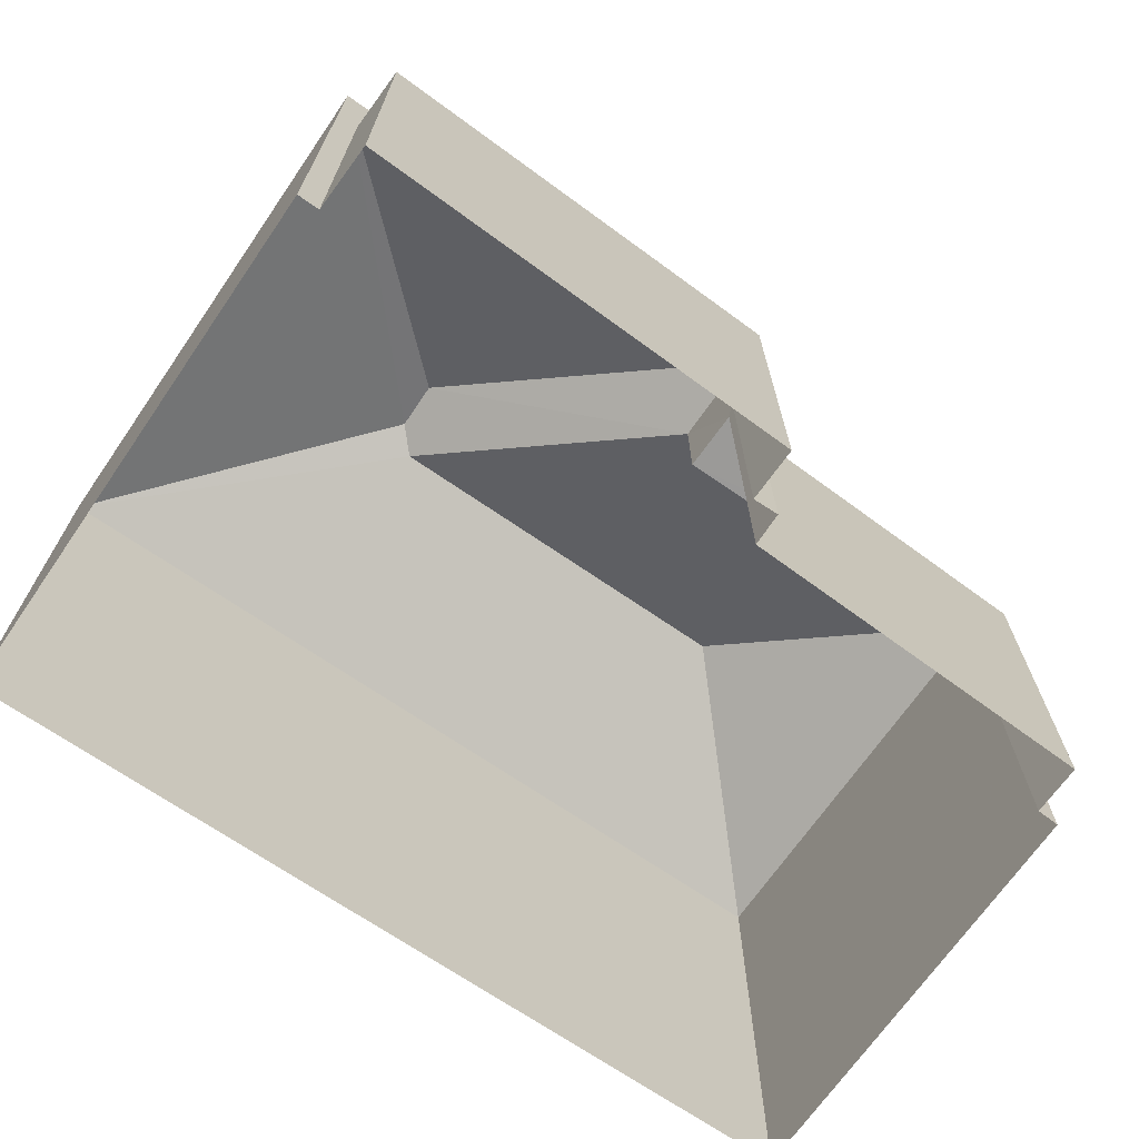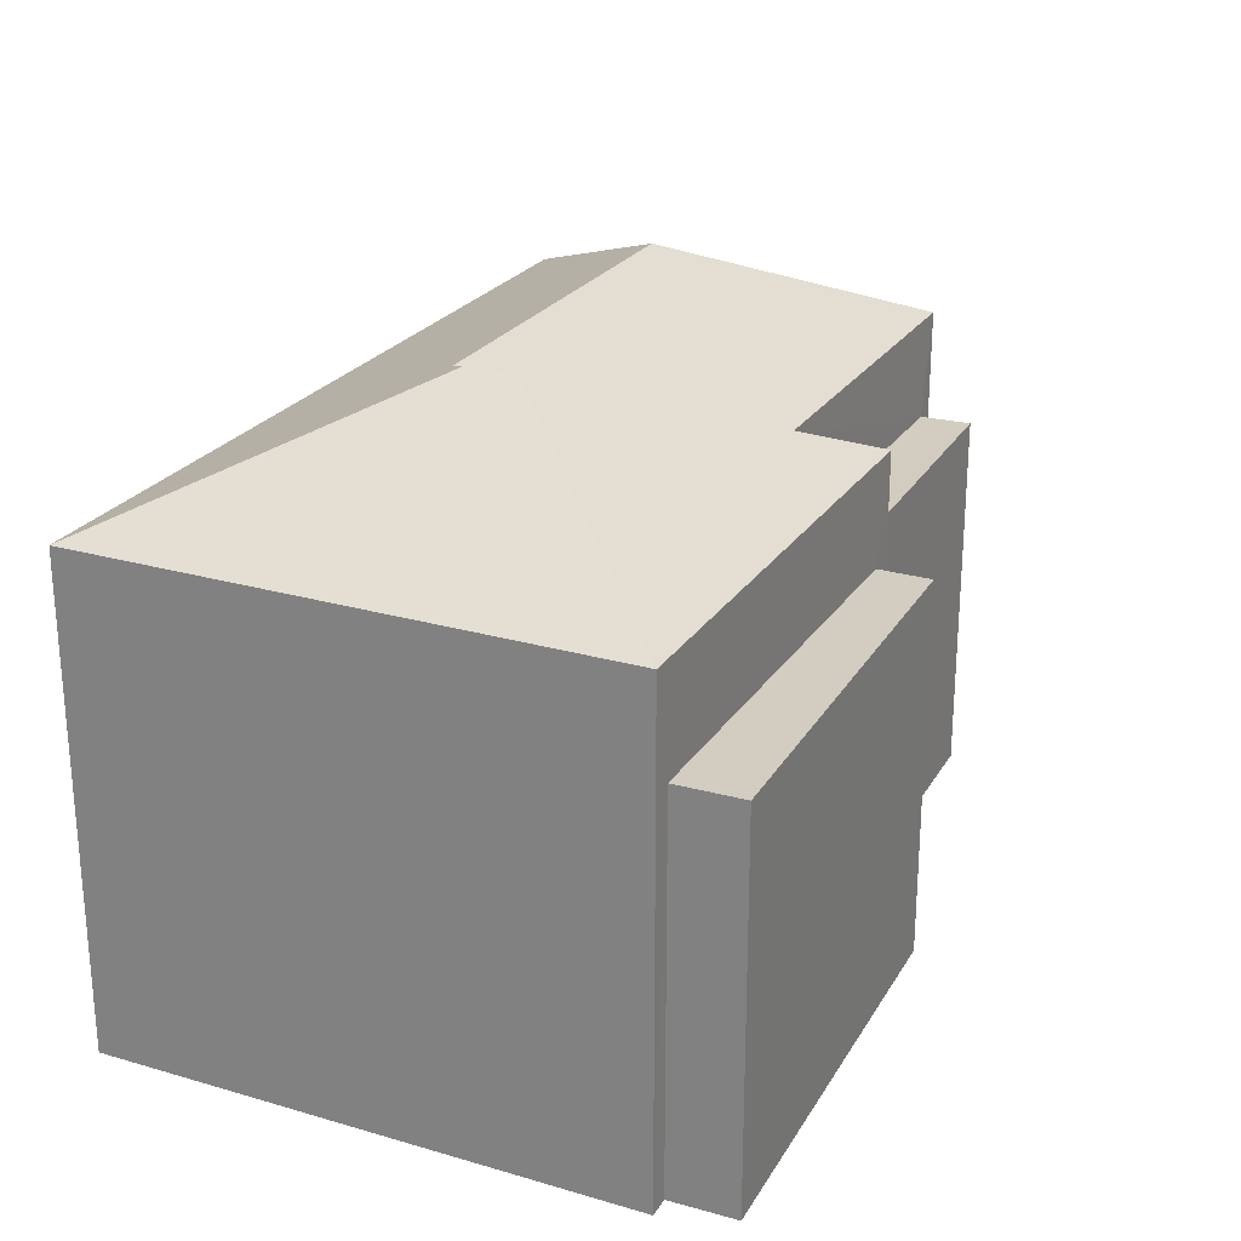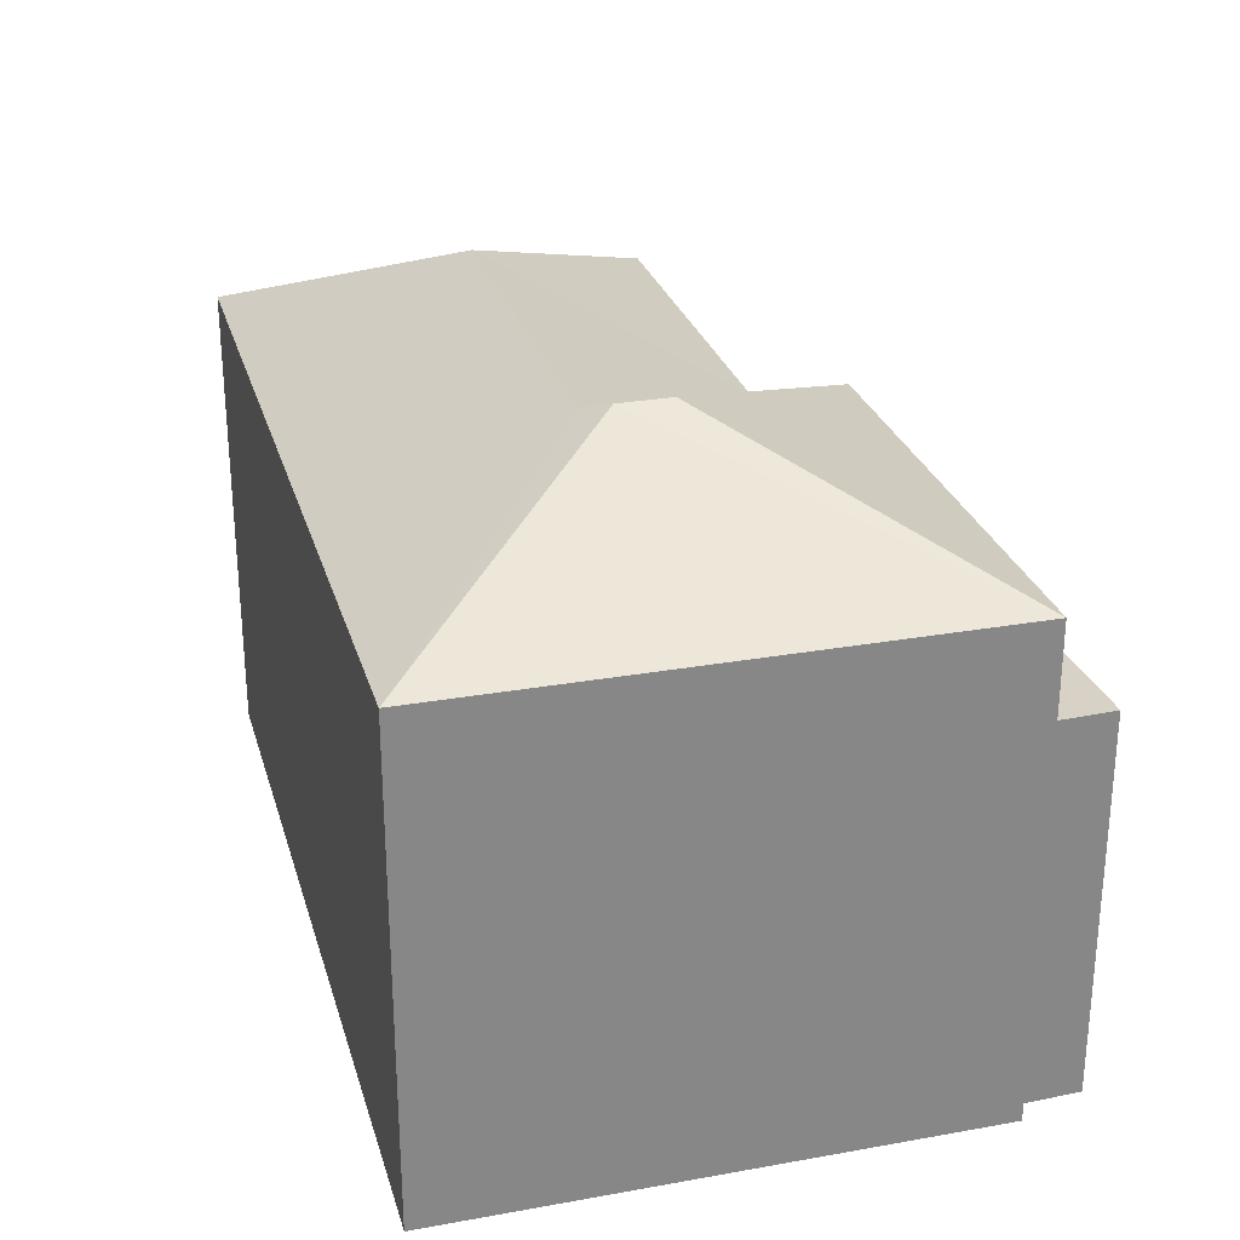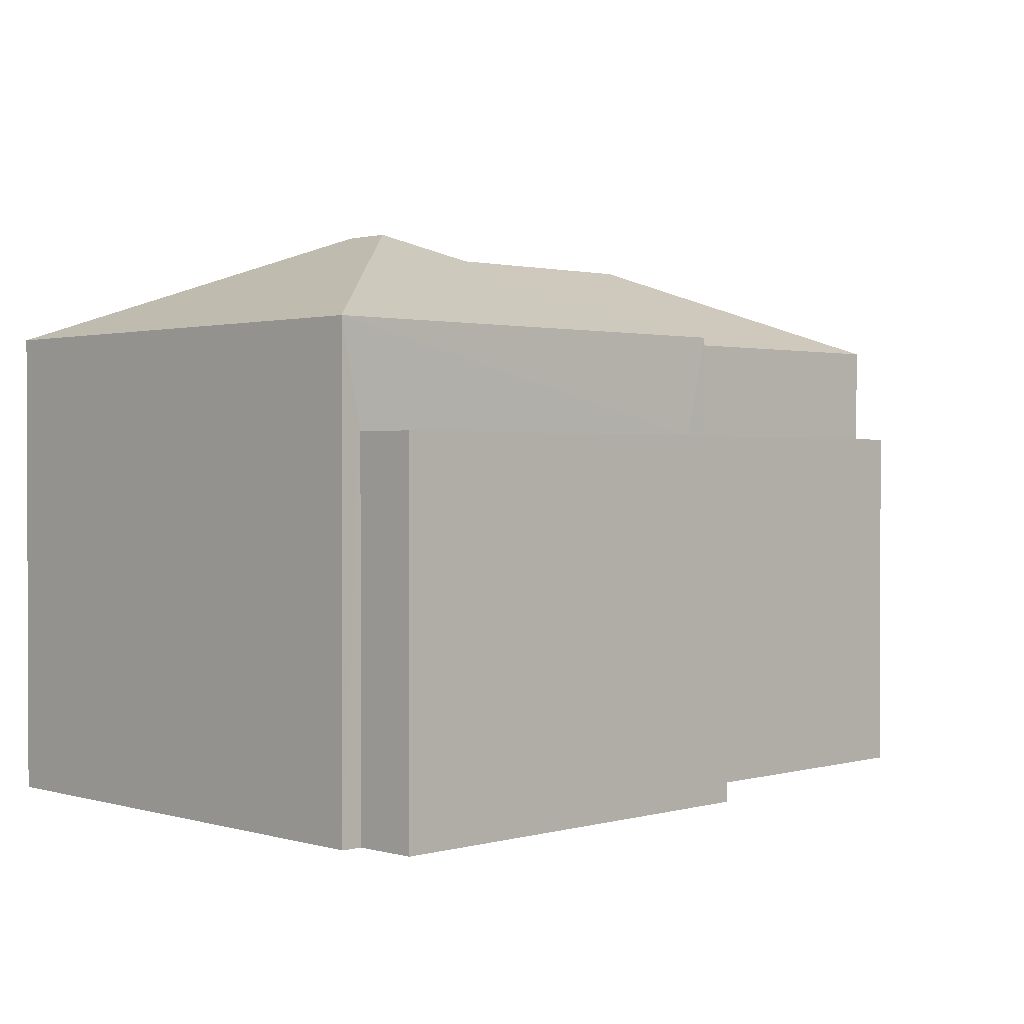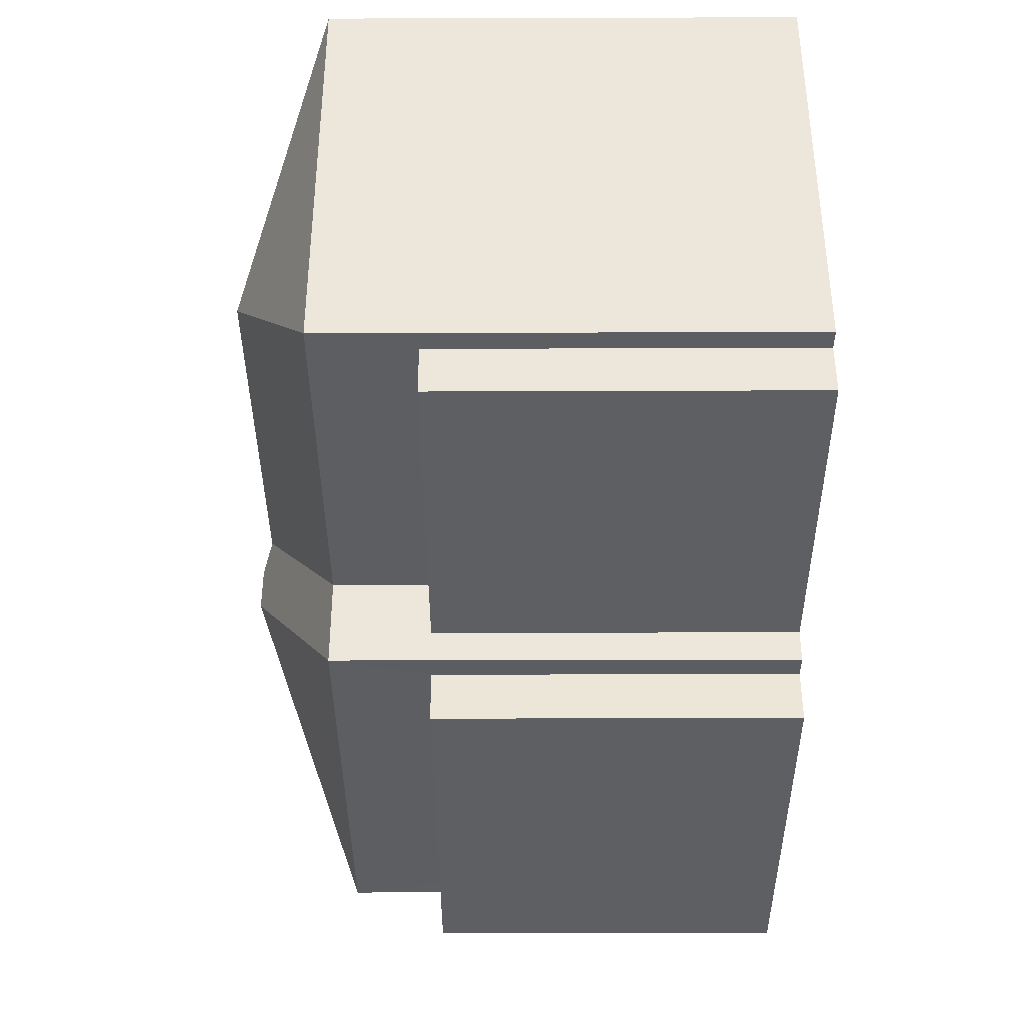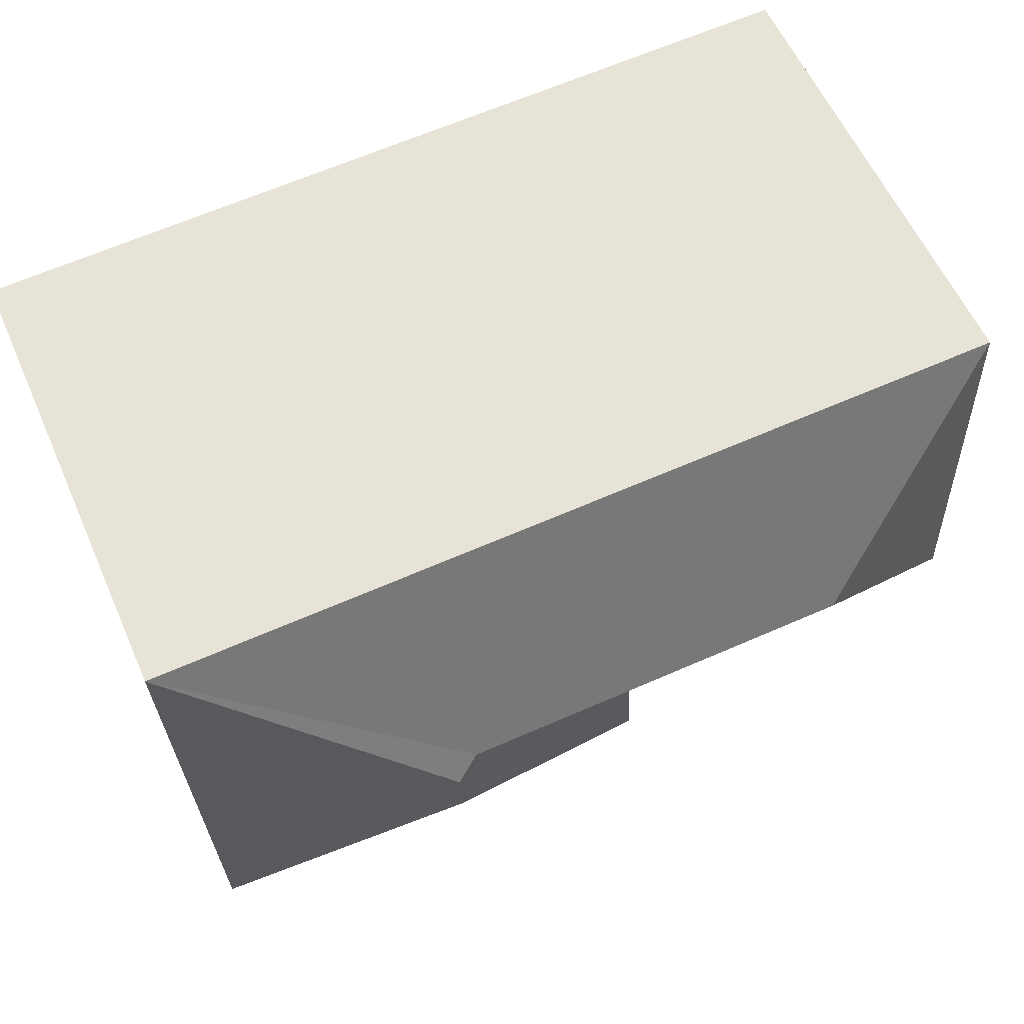
<metadata>
{"format":"obj","ext":"obj","renderer":"f3d","projection":"perspective","resolution":1024,"background":"white","views":[{"elev":-69.3,"azim":-32.2,"up":"+Z"},{"elev":24.5,"azim":-62.2,"up":"+Z"},{"elev":27.3,"azim":-102.9,"up":"+Z"},{"elev":1.2,"azim":-41.2,"up":"+Z"},{"elev":-35.7,"azim":90.3,"up":"+Y"},{"elev":58.9,"azim":-23.7,"up":"+Y"}]}
</metadata>
<code>
v -2.231e+05 -1.274e+05 17.96
v -2.231e+05 -1.274e+05 17.96
v -2.231e+05 -1.274e+05 17.96
v -2.231e+05 -1.274e+05 17.96
v -2.231e+05 -1.273e+05 17.96
v -2.231e+05 -1.274e+05 17.96
v -2.231e+05 -1.274e+05 17.96
v -2.231e+05 -1.274e+05 17.96
v -2.231e+05 -1.273e+05 17.96
v -2.231e+05 -1.274e+05 17.96
v -2.231e+05 -1.274e+05 17.96
v -2.231e+05 -1.274e+05 17.96
v -2.231e+05 -1.273e+05 25.89
v -2.231e+05 -1.273e+05 24.55
v -2.231e+05 -1.273e+05 26.04
v -2.231e+05 -1.273e+05 25.89
v -2.231e+05 -1.273e+05 24.55
v -2.231e+05 -1.274e+05 23.13
v -2.231e+05 -1.274e+05 23.13
v -2.231e+05 -1.274e+05 23.13
v -2.231e+05 -1.274e+05 23.13
v -2.231e+05 -1.274e+05 24.55
v -2.231e+05 -1.274e+05 24.55
v -2.231e+05 -1.273e+05 26.04
v -2.231e+05 -1.274e+05 24.55
v -2.231e+05 -1.274e+05 24.55
v -2.231e+05 -1.274e+05 23.13
v -2.231e+05 -1.274e+05 23.13
v -2.231e+05 -1.274e+05 23.13
v -2.231e+05 -1.274e+05 23.13
f 1 2 3
f 4 1 5
f 6 7 8
f 3 9 5
f 10 8 3
f 11 12 9
f 8 7 11
f 3 5 1
f 3 11 9
f 8 11 3
f 13 14 15
f 16 17 13
f 17 14 13
f 18 19 20
f 21 18 20
f 16 22 17
f 23 22 16
f 13 23 16
f 15 24 13
f 13 24 23
f 24 25 23
f 25 24 26
f 27 28 29
f 27 30 28
f 15 26 24
f 15 14 26
f 10 19 25
f 25 19 23
f 10 3 19
f 23 19 18
f 5 14 17
f 5 9 14
f 30 12 11
f 12 30 26
f 8 10 27
f 25 26 27
f 10 25 27
f 27 26 30
f 3 2 20
f 19 3 20
f 27 29 6
f 8 27 6
f 1 4 21
f 4 22 21
f 21 23 18
f 21 22 23
f 29 7 6
f 29 28 7
f 22 4 5
f 17 22 5
f 14 9 12
f 26 14 12
f 21 20 2
f 1 21 2
f 30 7 28
f 30 11 7

</code>
